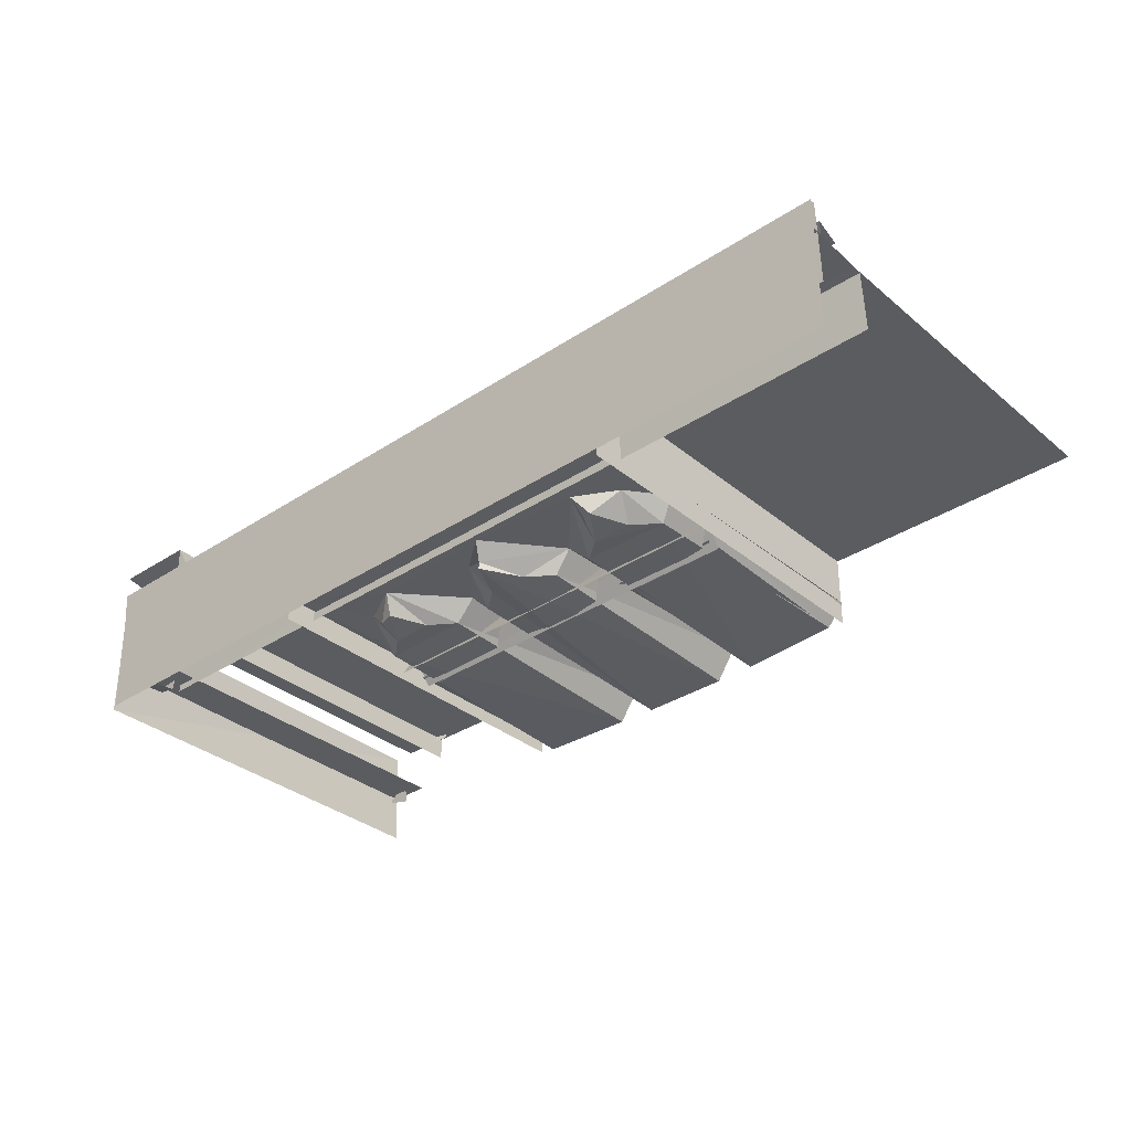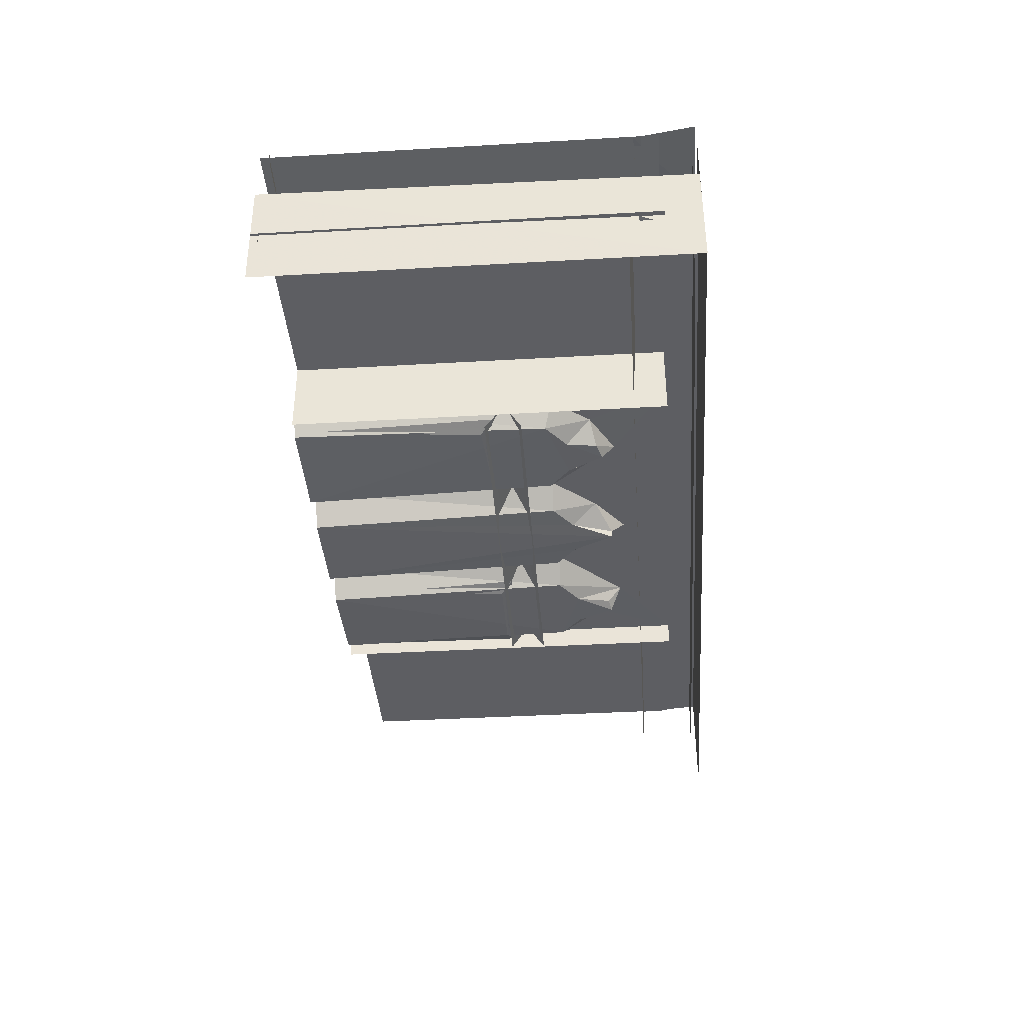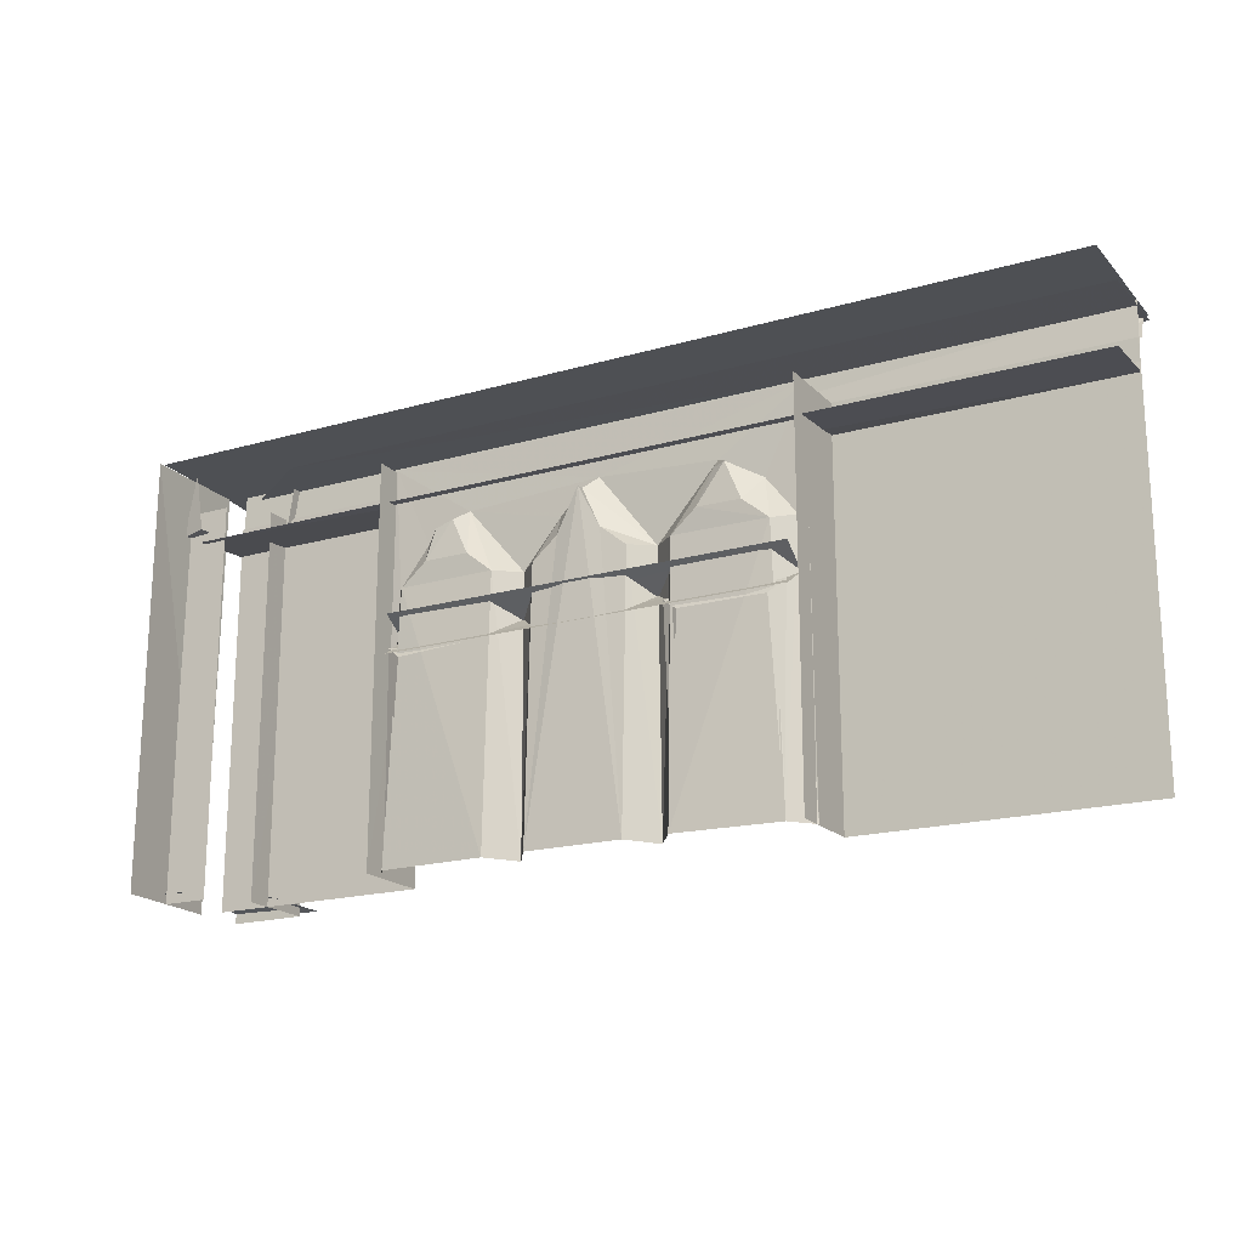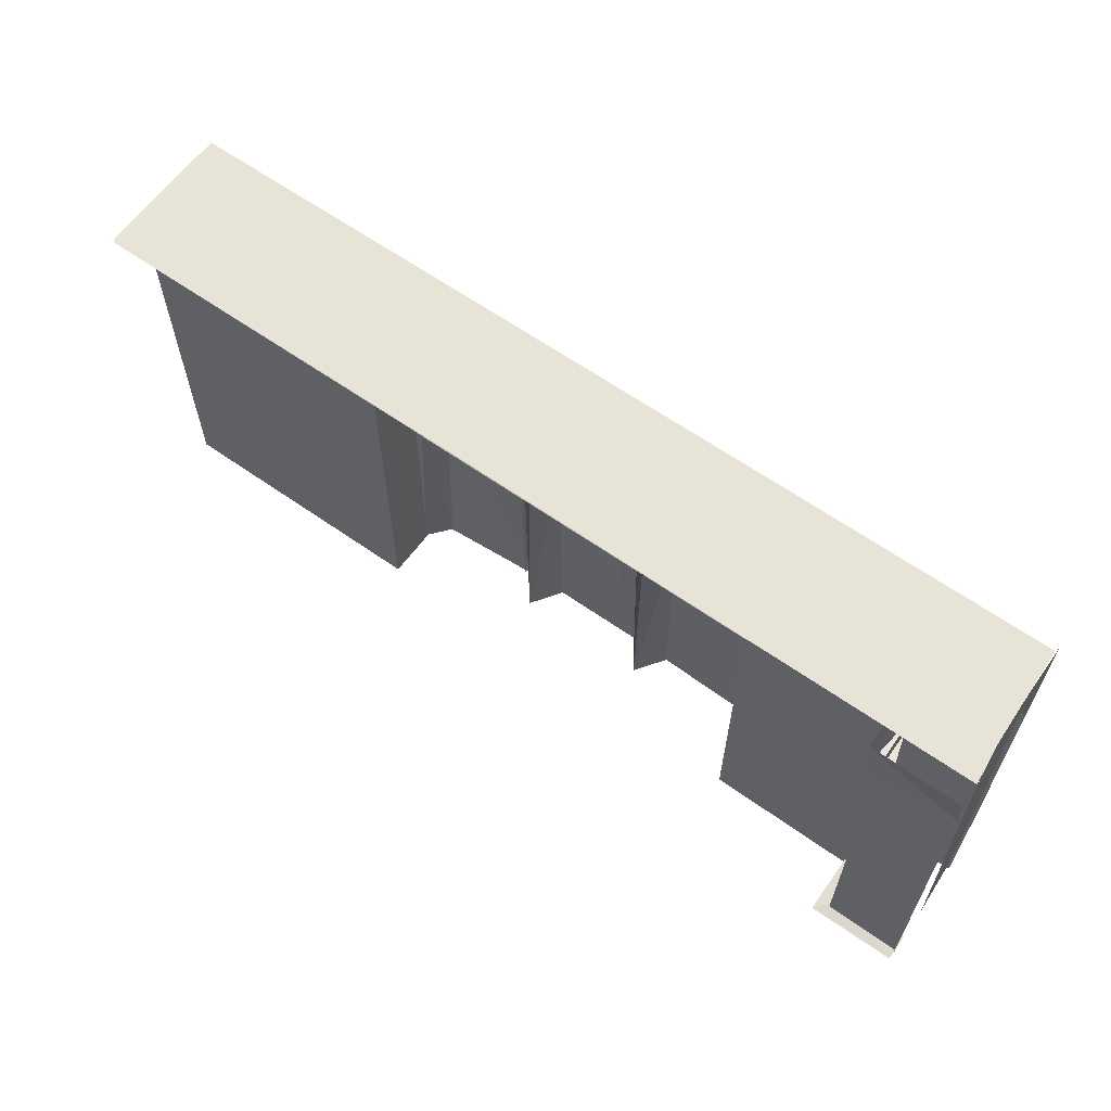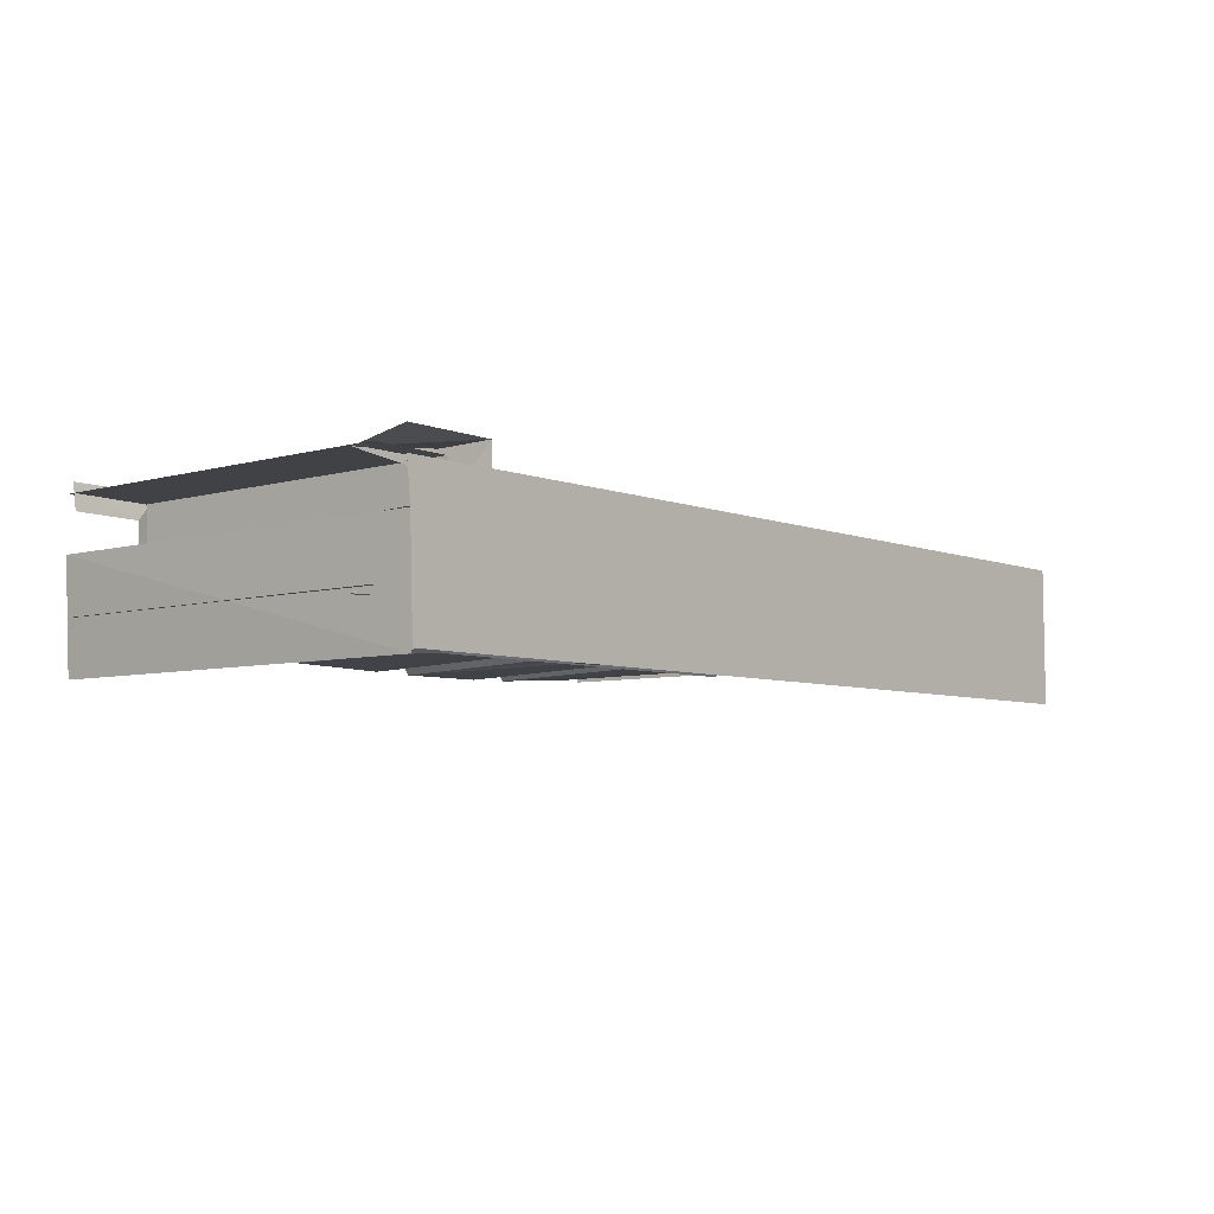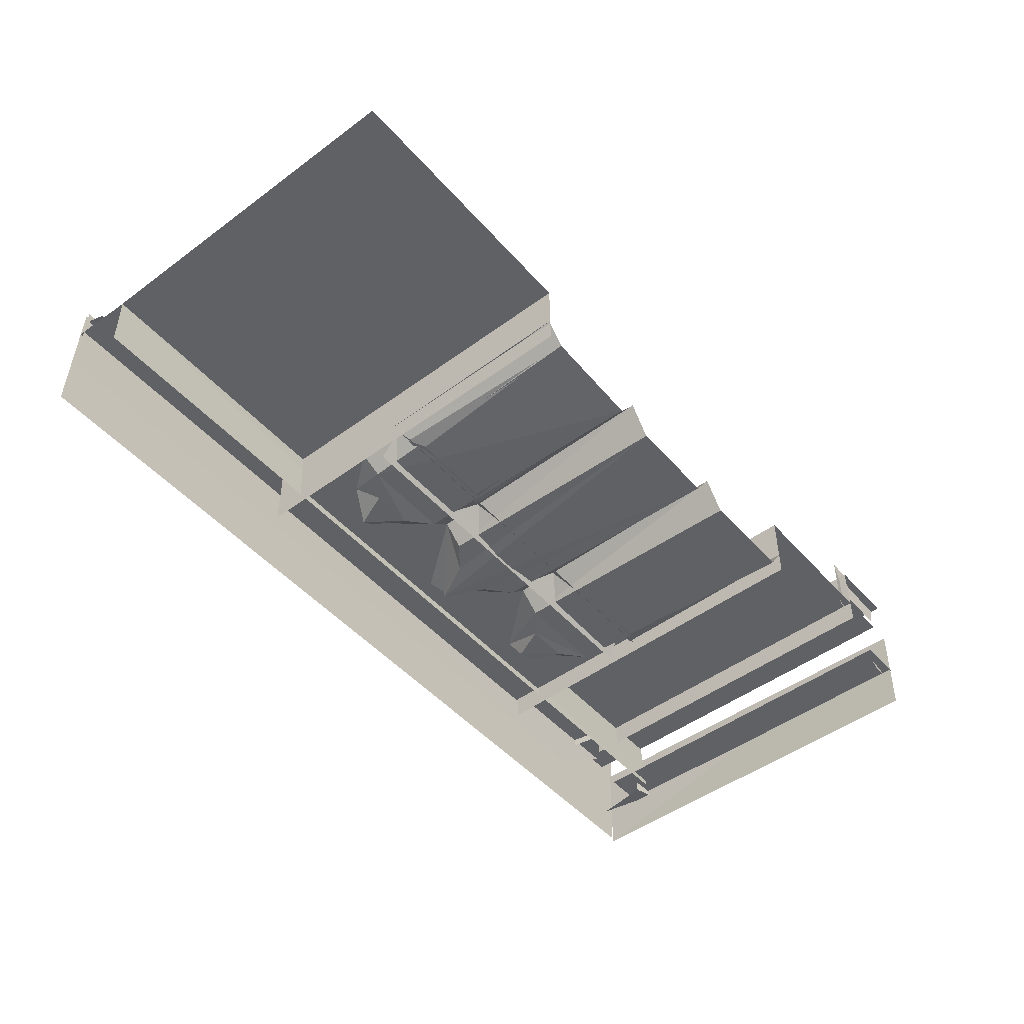
<metadata>
{"format":"obj","ext":"obj","renderer":"f3d","projection":"perspective","resolution":1024,"background":"white","views":[{"elev":-33.7,"azim":-138.2,"up":"+Z"},{"elev":-39.0,"azim":94.2,"up":"+Z"},{"elev":-18.5,"azim":-151.0,"up":"+Y"},{"elev":61.9,"azim":35.8,"up":"+Y"},{"elev":-6.0,"azim":130.8,"up":"+Z"},{"elev":-48.6,"azim":-50.6,"up":"+Z"}]}
</metadata>
<code>
g
v 2303 3218 -893.6
v 1987 3218 -894.8
v 1380 3218 -894.8
v 1381 3218 -1004
v 1986 3218 -1004
v 2015 3223 -881.8
v 2074 3224 -878.1
v 2074 3259 -869
v 2015 3259 -871.6
v 1937 3223 -881.8
v 1996 3224 -878.1
v 1996 3259 -869
v 1937 3259 -871.6
v 1855 3223 -881.8
v 1914 3224 -878.1
v 1914 3259 -869
v 1855 3259 -871.6
v 1774 3223 -881.8
v 1832 3224 -878.1
v 1832 3259 -869
v 1774 3259 -871.6
v 1692 3223 -881.8
v 1751 3224 -878.1
v 1751 3259 -869
v 1692 3258 -865.4
v 1692 3261 -888
v 1612 3223 -881.8
v 1671 3224 -878.1
v 1671 3259 -869
v 1612 3259 -871.6
v 1531 3223 -881.8
v 1589 3224 -878.1
v 1589 3259 -869
v 1531 3259 -871.6
v 1448 3223 -881.8
v 1506 3224 -878.1
v 1506 3259 -869
v 1448 3259 -871.6
v 1364 3223 -881.8
v 1423 3224 -878.1
v 1423 3259 -869
v 1364 3259 -871.6
v 1280 3223 -881.8
v 1339 3224 -878.1
v 1339 3259 -869
v 1280 3259 -871.6
v 1199 3223 -881.8
v 1258 3224 -878.1
v 1258 3259 -869
v 1199 3259 -871.6
v 1113 3223 -881.8
v 1172 3224 -878.1
v 1172 3259 -869
v 1113 3259 -871.6
v 1029 3223 -881.8
v 1087 3224 -878.1
v 1087 3259 -869
v 1029 3259 -871.6
v 1005 3224 -879.7
v 1005 3259 -869
v 2304 3170 -984.3
v 2304 3177 -889.8
v 2169 3223 -881.8
v 2228 3224 -878.1
v 2228 3259 -869
v 2169 3259 -871.6
v 2092 3223 -881.8
v 2150 3224 -878.1
v 2150 3259 -869
v 2092 3259 -871.6
v 1392 2973 -970.5
v 1966 2975 -970.5
v 1392 2947 -1010
v 1966 2947 -1010
v 1966 3001 -1010
v 1392 3001 -1010
v 1971 3047 -971
v 1983 3218 -970.9
v 1781 3039 -969.7
v 1812 3038 -1000
v 1948 3036 -1002
v 1928 3103 -970.9
v 1911 3067 -1004
v 1899 3111 -999.2
v 1864 3137 -971.9
v 1873 3119 -999.7
v 1849 3067 -1002
v 1727 3104 -970.9
v 1750 3037 -1001
v 1683 3128 -993.7
v 1714 3067 -1002
v 1683 3128 -1005
v 1670 3148 -971.3
v 1394 3046 -970.8
v 1382 3218 -970.9
v 1588 3041 -969
v 1553 3037 -1001
v 1418 3036 -1001
v 1455 3067 -1003
v 1438 3102 -970.9
v 1478 3121 -1002
v 1495 3118 -994.9
v 1500 3138 -972
v 1516 3067 -1004
v 1615 3038 -1001
v 1651 3067 -1003
v 1059 3270 -925.2
v 1251 3270 -925.2
v 2112 3270 -925.2
v 1262 3265 -849.4
v 1051 3266 -850
v 1267 3264 -947
v 1046 3267 -947
v 2310 3263 -844.7
v 2089 3263 -844.7
v 2075 3266 -858.8
v 2075 3266 -947
v 2165 3260 -967.3
v 2226 3218 -820.2
v 2225 3218 -930.1
v 2224 3265 -822.7
v 2219 3266 -920.3
v 2221 3183 -901.6
v 2210 3187 -807.1
v 2240 3186 -833.9
v 2208 2669 -804.8
v 2207 2670 -900.5
v 2242 2677 -843.4
v 2241 2677 -903.7
v 2270 3218 -974.3
v 2279 3263 -980.2
v 2299 3187 -990.2
v 2296 3186 -961.4
v 2299 2670 -992.8
v 2296 2677 -958.5
v 1402 2798 -1008
v 1960 2798 -1008
v 1612 2950 -1002
v 1612 2663 -1000
v 1755 2663 -1002
v 1759 2950 -1003
v 1812 2949 -1002
v 1812 2663 -1000
v 1963 2663 -1002
v 1947 2940 -1008
v 1969 2957 -997.8
v 1422 2940 -1005
v 1400 2957 -997.8
v 1407 2664 -1001
v 1551 2663 -1002
v 1544 2940 -1006
v 1565 2957 -997.8
v 2329 3270 -1051
v 2330 2662 -1051
v 985.3 3270 -1045
v 1615 2662 -1013
v 1750 2662 -1013
v 1988 2662 -894.9
v 2303 2662 -893.6
v 986 3218 -893.6
v 1380 2662 -894.5
v 986 2662 -893.6
v 1381 2662 -1004
v 1986 2662 -1004
v 986.1 3256 -865.7
v 986.1 3223 -880.3
v 986 3173 -894.7
v 985.6 3170 -984.3
v 1987 2662 -969.2
v 1781 2662 -967.7
v 1812 2662 -1012
v 1961 2662 -1008
v 1379 2662 -969.7
v 1553 2662 -1012
v 1584 2662 -967.7
v 1406 2662 -1002
v 2304 3270 -887.3
v 986 3270 -887.3
v 2135 3270 -887.3
v 2339 3262 -845.4
v 986.2 3263 -838.7
v 2074 3270 -838.5
v 2225 2662 -930.1
v 2227 2662 -820.5
v 2338 3265 -818
v 2209 3270 -805.9
v 2208 3270 -900.7
v 2338 3183 -821.2
v 2338 3270 -805
v 2338 2673 -804.7
v 2337 3218 -974.3
v 2270 2662 -974.3
v 2337 2662 -974.3
v 2337 3263 -980.2
v 2310 3270 -991.6
v 2337 3184 -981.3
v 2337 2673 -985.7
v 2338 3218 -819.2
v 2338 2662 -819.2
v 2332 2662 -895.3
v 2332 3270 -895.3
v 2327 3270 -1045
v 2074 3270 -838.5
v 2338 3270 -838.5
v 2332 3270 -895.3
v 2330 3270 -895.3
v 2337 2662 -895.3
v 986 3270 -887.3
v 986 3270 -887.3
v 2135 3270 -887.3
v 2135 3270 -887.3
v 986.2 3270 -838.5
v 2338 2679 -842.5
v 985.7 3260 -967.3
g u2Build10
f 26 22 25
f 85 82 78
f 82 77 78
f 103 95 100
f 100 95 94
f 93 85 78
f 93 78 95
f 93 95 103
f 9 7 8
f 13 11 12
f 17 15 16
f 21 19 20
f 25 23 24
f 30 28 29
f 34 32 33
f 38 36 37
f 42 40 41
f 46 44 45
f 50 48 49
f 54 52 53
f 58 56 57
f 66 64 65
f 70 68 69
f 74 71 73
f 76 72 75
f 81 82 83
f 82 84 83
f 84 85 86
f 86 85 87
f 85 80 87
f 88 90 91
f 88 89 79
f 100 98 99
f 103 101 102
f 103 102 104
f 103 97 96
f 93 103 96
f 90 96 106
f 96 105 106
f 90 106 92
f 88 85 93
f 124 123 125
f 128 127 126
f 146 142 145
f 152 147 151
f 81 83 87
f 83 84 86
f 83 86 87
f 97 104 98
f 104 101 99
f 99 98 104
f 104 102 101
f 87 80 81
f 147 148 149
f 93 96 90
f 103 104 97
f 100 101 103
f 100 99 101
f 94 98 100
f 90 88 93
f 90 92 91
f 88 91 89
f 85 79 80
f 82 85 84
f 77 82 81
f 72 71 74
f 156 157 92
f 159 2 158
f 160 161 3
f 4 161 163
f 164 2 5
f 165 59 60
f 167 61 62
f 80 170 171
f 172 169 81
f 157 170 89
f 95 173 94
f 174 175 97
f 105 175 156
f 62 178 167
f 183 119 120
f 123 186 187
f 186 188 189
f 125 188 124
f 191 192 130
f 132 195 196
f 132 196 133
f 197 134 135
f 119 199 198
f 190 128 126
f 144 146 145
f 171 81 80
f 157 89 91
f 105 156 106
f 176 174 98
f 174 97 98
f 171 172 81
f 190 213 128
f 181 214 118
f 96 175 105
f 173 176 94
f 169 77 81
f 79 170 80
f 164 158 2
f 79 89 170
f 96 97 175
f 91 92 157
f 92 106 156
f 151 150 152
f 119 184 199
f 191 193 192
f 124 188 186
f 123 124 186
f 183 184 119
f 181 118 180
f 180 182 181
f 62 177 179
f 62 179 178
f 94 176 98
f 77 169 78
f 167 168 61
f 165 166 59
f 3 161 4
f 160 162 161
f 1 2 159
f 148 147 152
f 128 129 127
f 85 88 79
f 71 72 76
f 67 68 70
f 63 64 66
f 55 56 58
f 51 52 54
f 47 48 50
f 43 44 46
f 39 40 42
f 35 36 38
f 31 32 34
f 27 28 30
f 22 23 25
f 18 19 21
f 14 15 17
f 10 11 13
f 6 7 9
g
f 203 205 202
f 153 207 154
f 210 212 203
f 210 208 212
f 155 209 202
f 202 209 211
f 153 206 207
f 204 205 203

</code>
